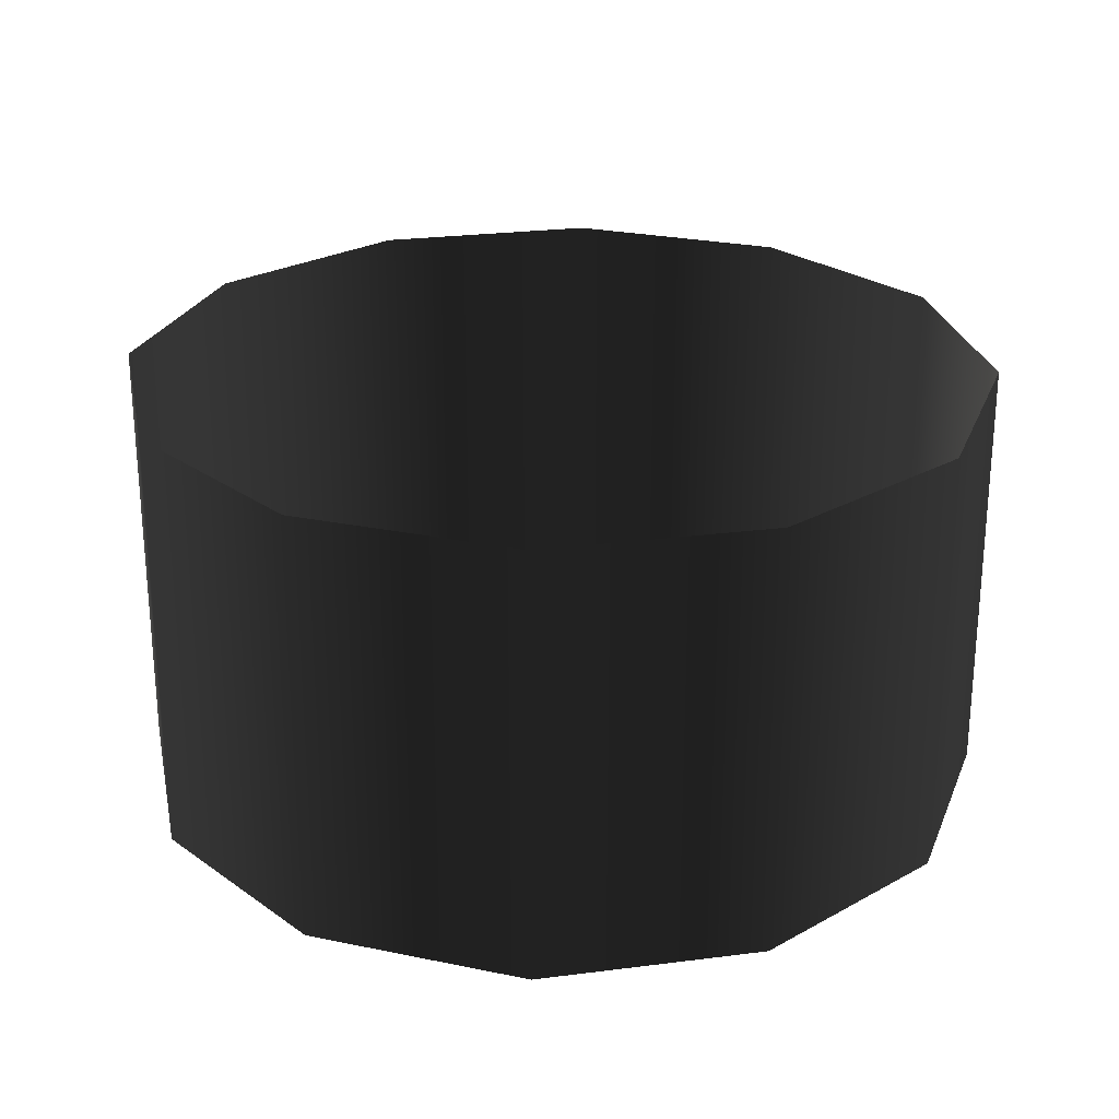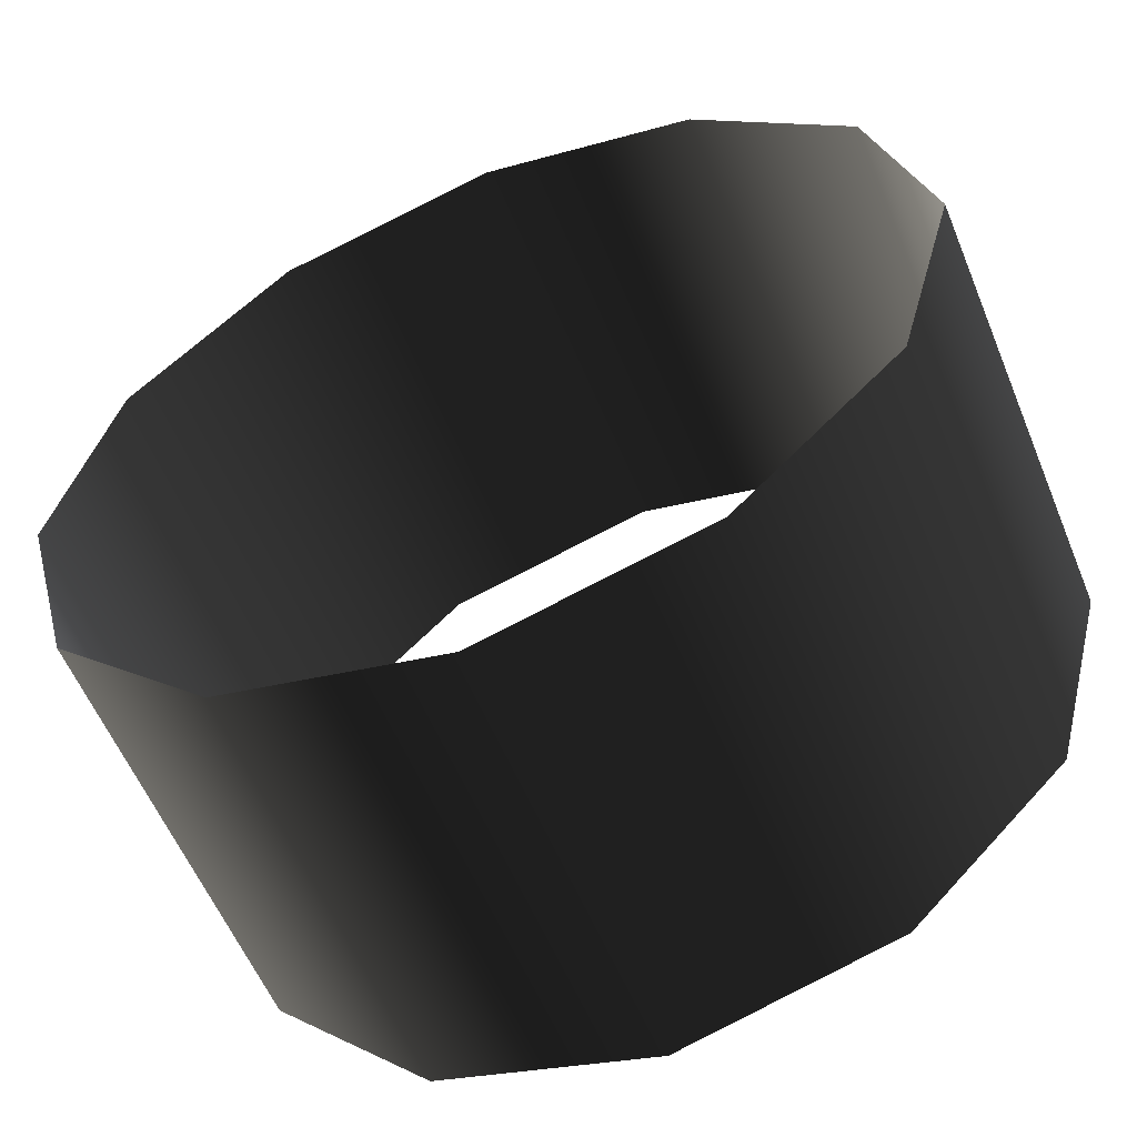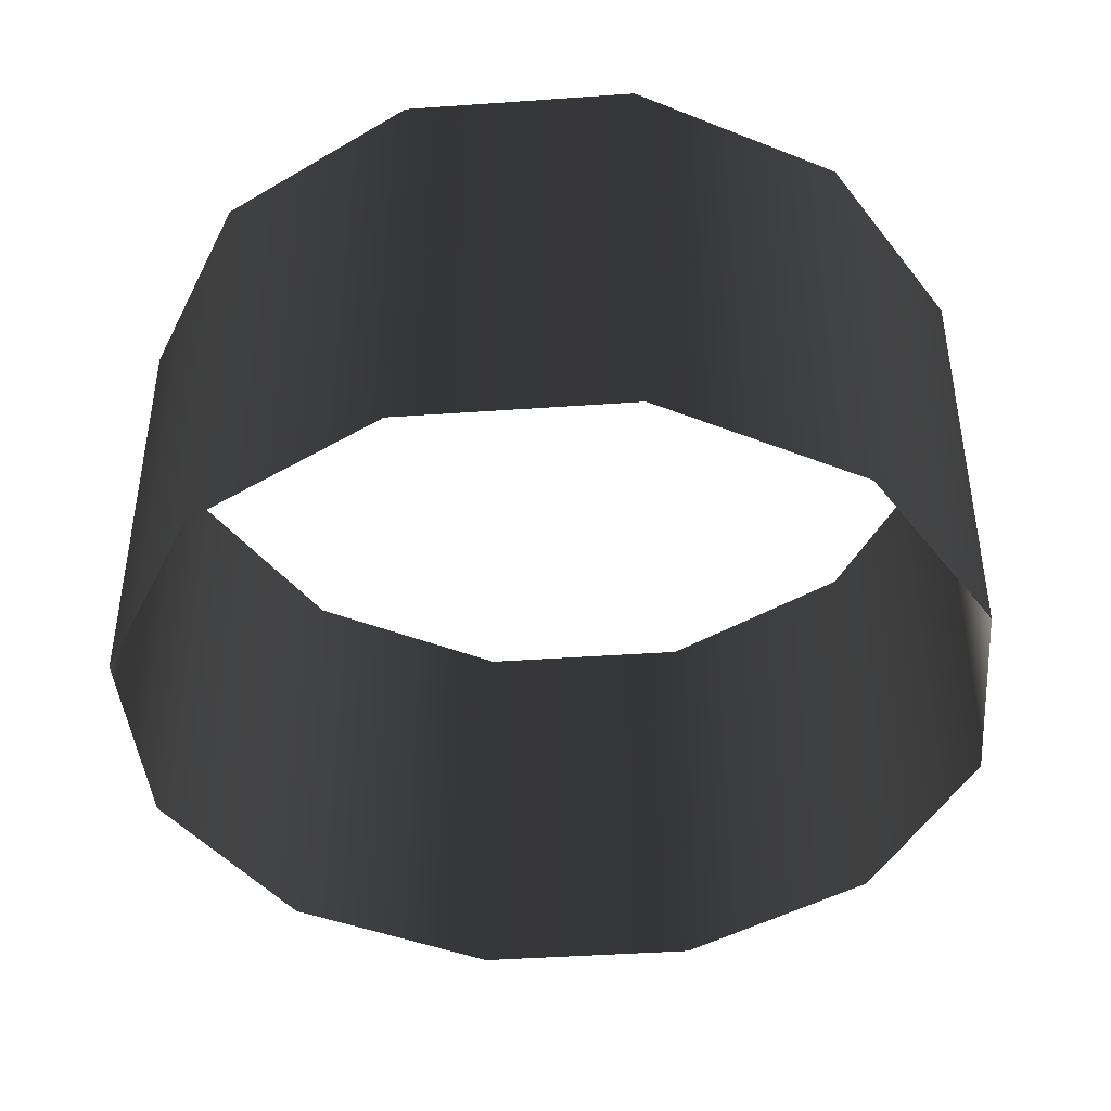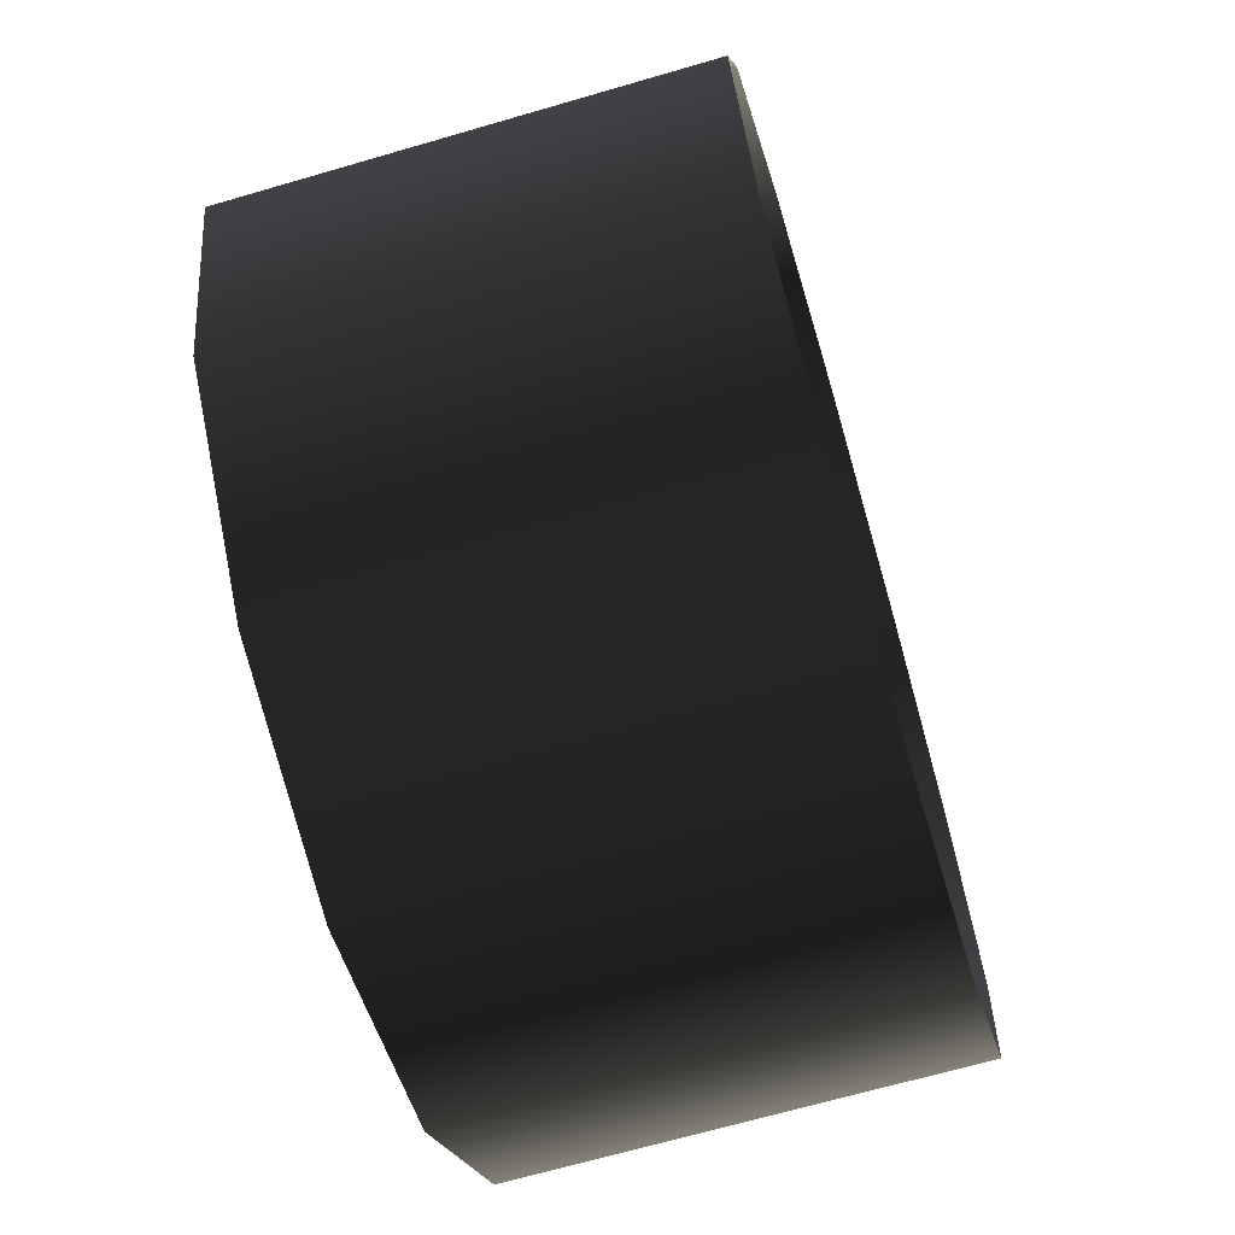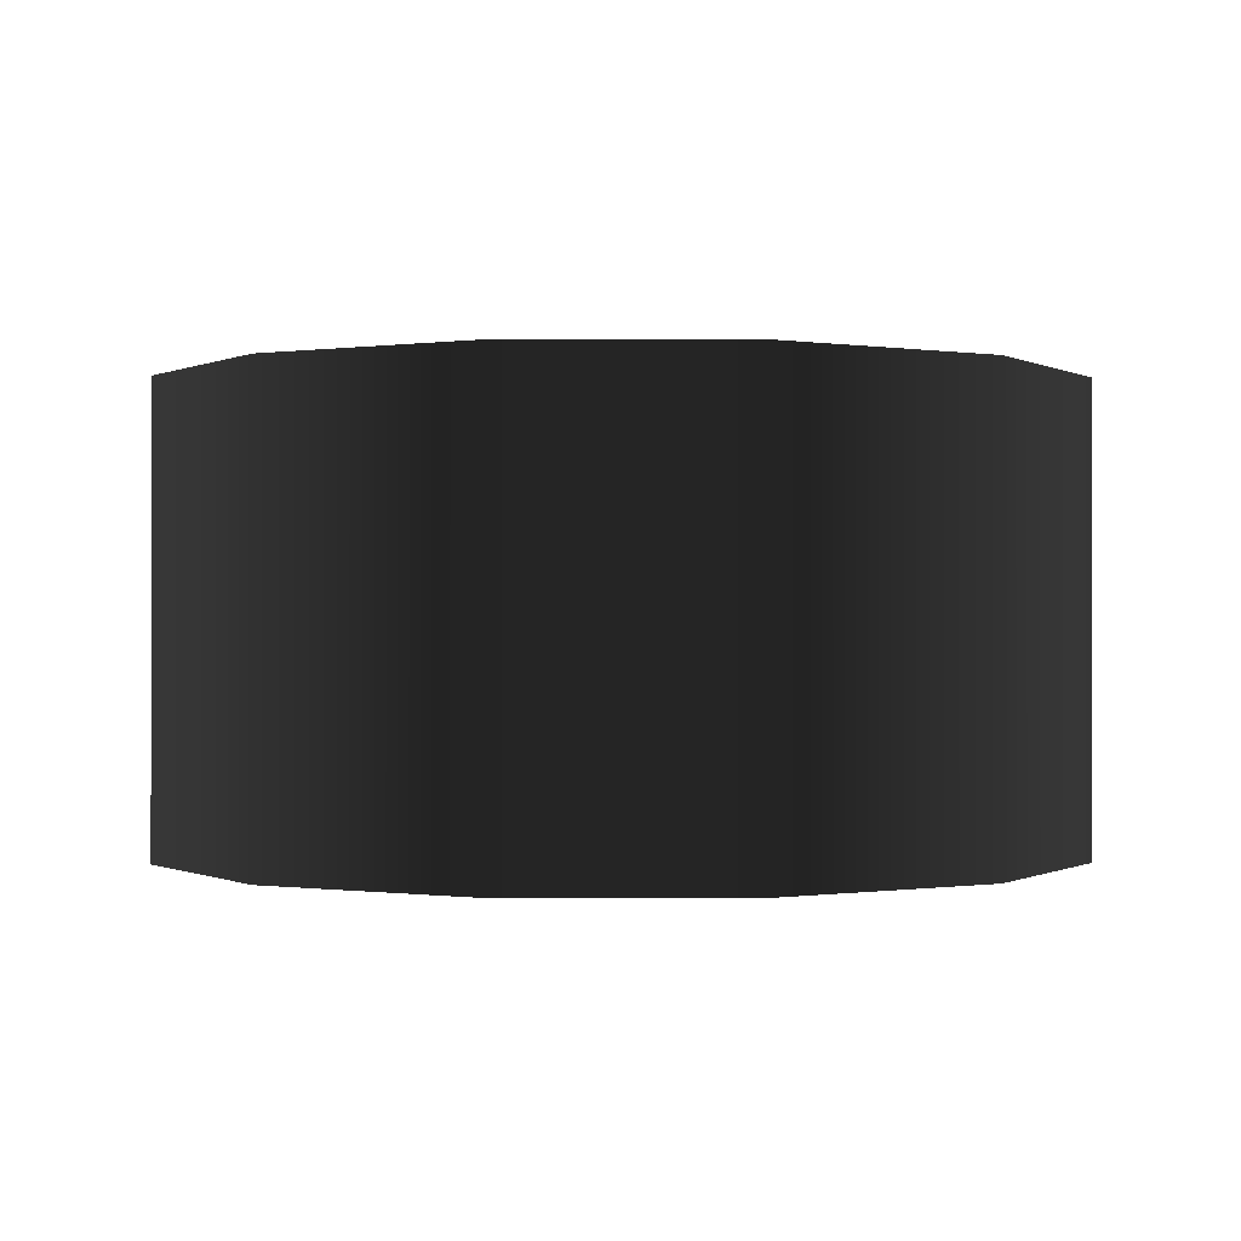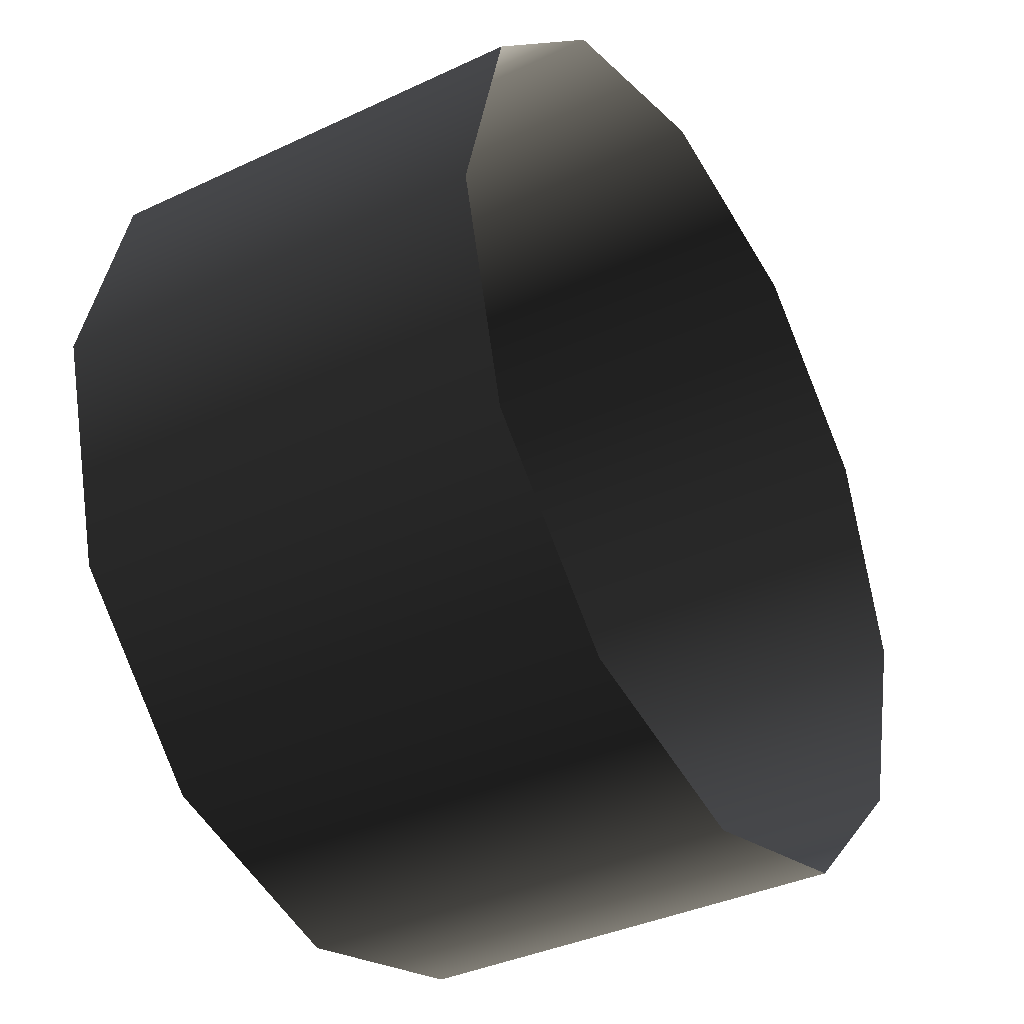
<metadata>
{"format":"obj","ext":"obj","renderer":"f3d","projection":"perspective","resolution":1024,"background":"white","views":[{"elev":25.7,"azim":-116.6,"up":"+Y"},{"elev":-57.7,"azim":22.3,"up":"+Z"},{"elev":-42.8,"azim":-130.2,"up":"+Y"},{"elev":-67.4,"azim":106.3,"up":"+Z"},{"elev":-0.2,"azim":-106.2,"up":"+Y"},{"elev":-36.9,"azim":-58.7,"up":"+Z"}]}
</metadata>
<code>
g
v 1 0.5 -0
v 0.866 0.5 -0.5
v 0.5 0.5 -0.866
v -4.371e-08 0.5 -1
v -0.5 0.5 -0.866
v -0.866 0.5 -0.5
v -1 0.5 8.742e-08
v -0.866 0.5 0.5
v -0.5 0.5 0.866
v 1.192e-08 0.5 1
v 0.5 0.5 0.866
v 0.866 0.5 0.5
v 1 -0.5 -0
v 0.866 -0.5 -0.5
v 0.5 -0.5 -0.866
v -4.371e-08 -0.5 -1
v -0.5 -0.5 -0.866
v -0.866 -0.5 -0.5
v -1 -0.5 8.742e-08
v -0.866 -0.5 0.5
v -0.5 -0.5 0.866
v 1.192e-08 -0.5 1
v 0.5 -0.5 0.866
v 0.866 -0.5 0.5
g
f 1 13 14 2
f 2 14 15 3
f 3 15 16 4
f 4 16 17 5
f 5 17 18 6
f 6 18 19 7
f 7 19 20 8
f 8 20 21 9
f 9 21 22 10
f 10 22 23 11
f 11 23 24 12
f 12 24 13 1

</code>
